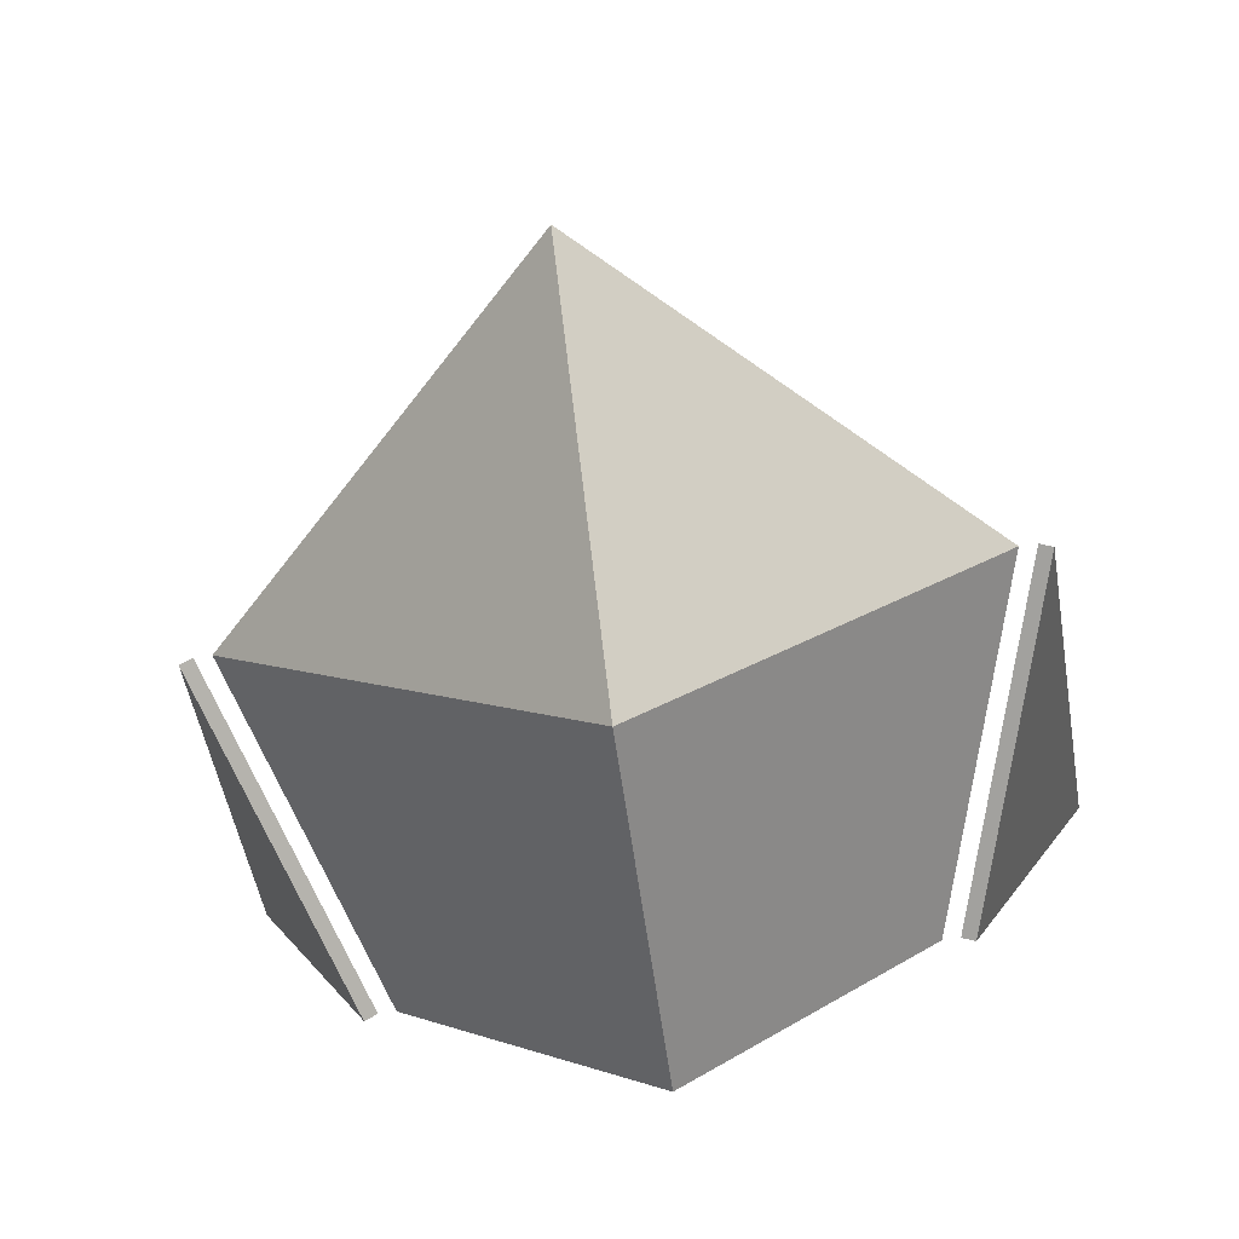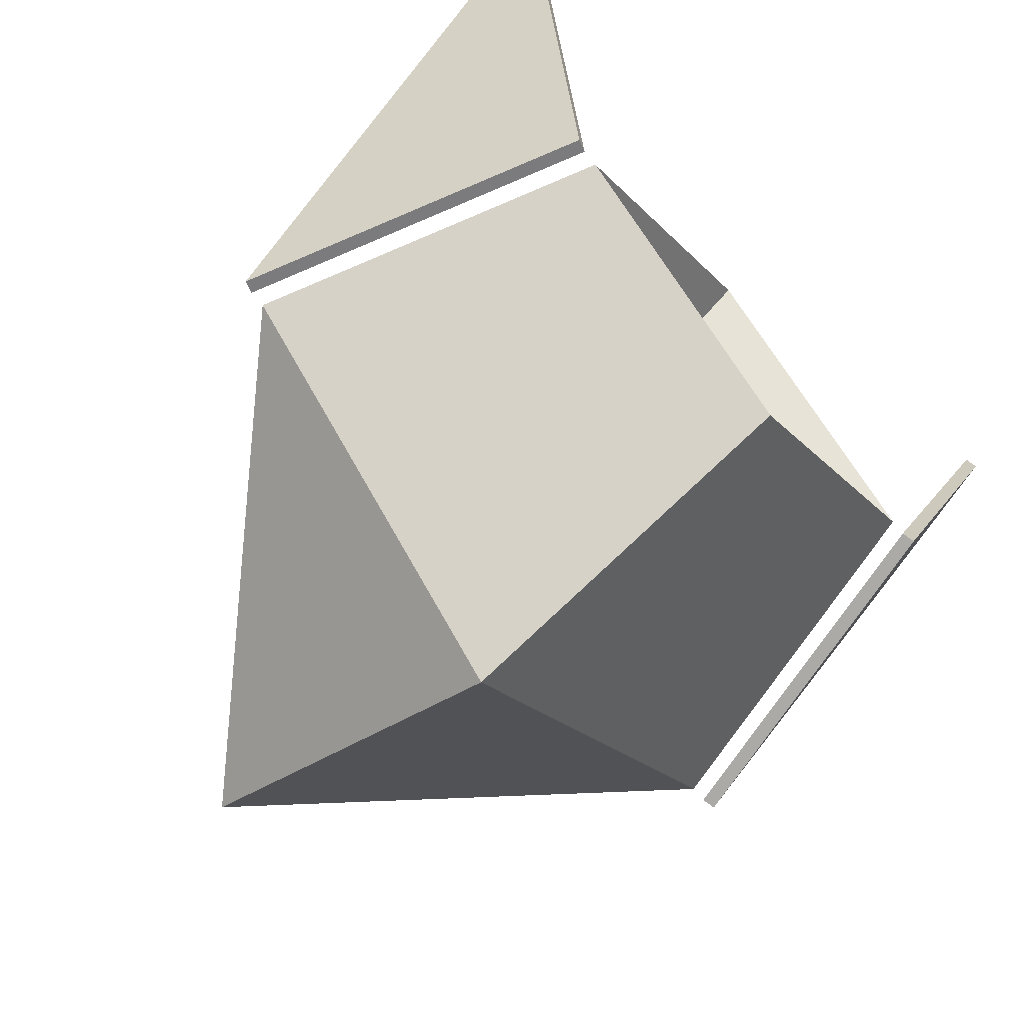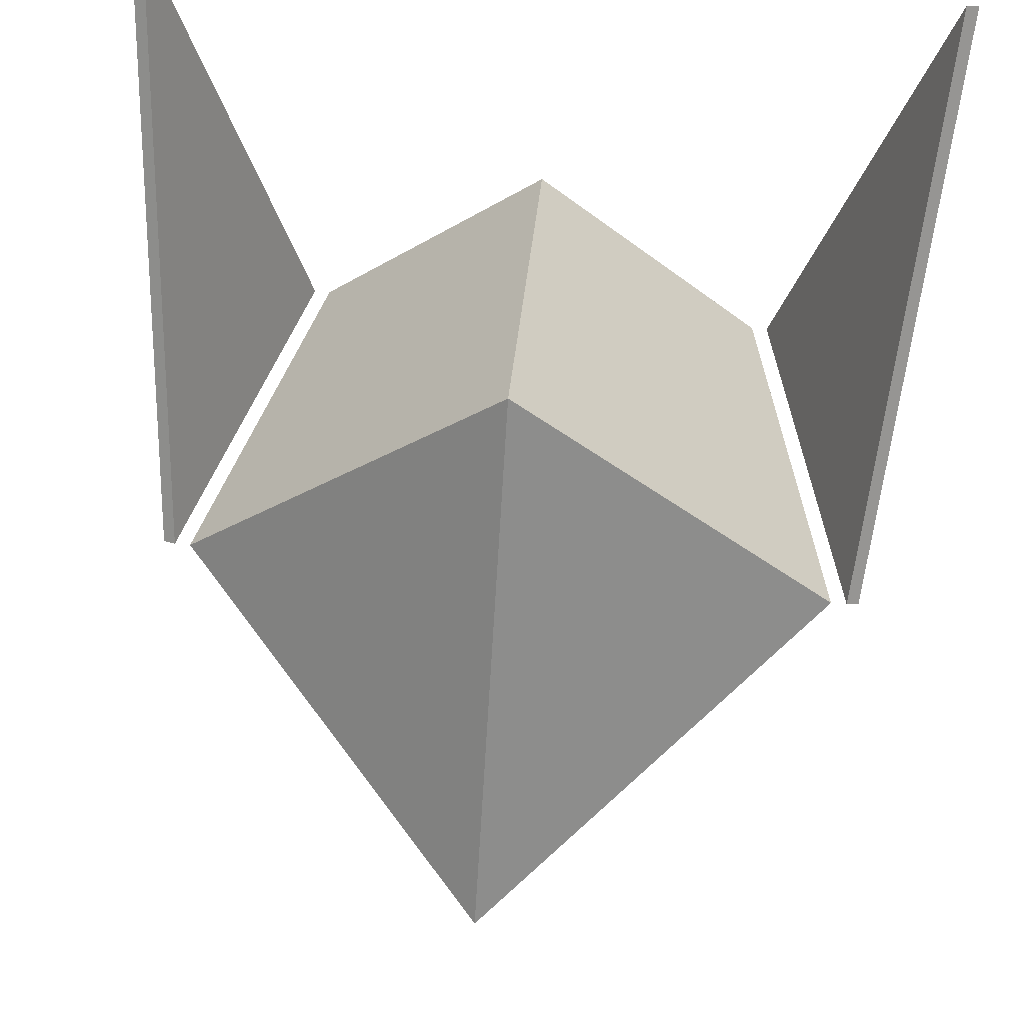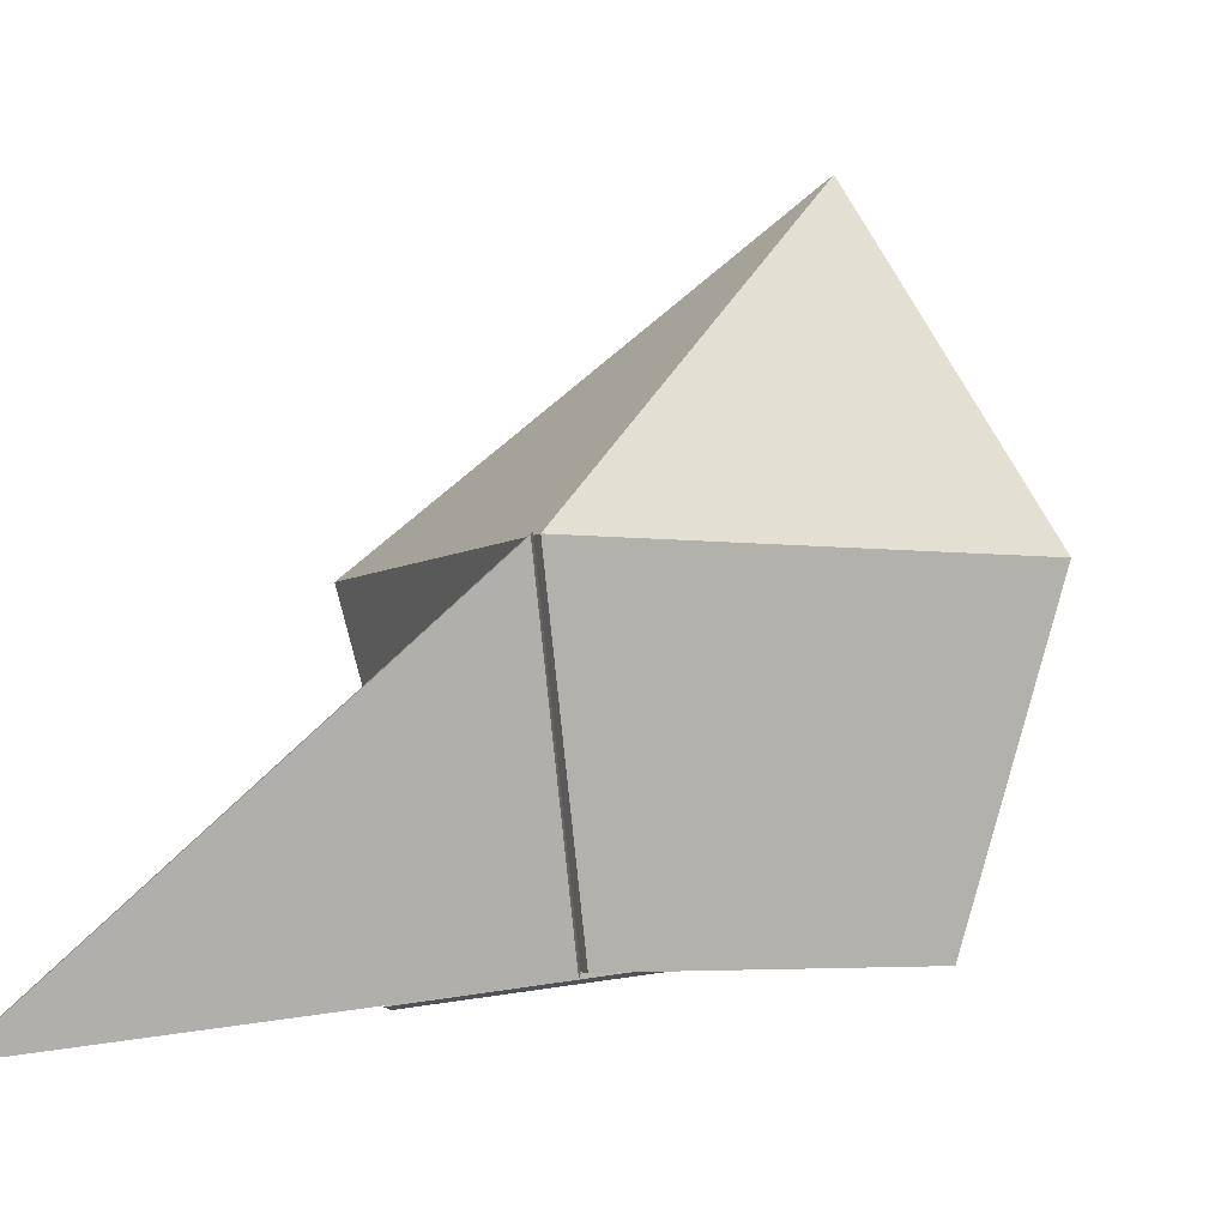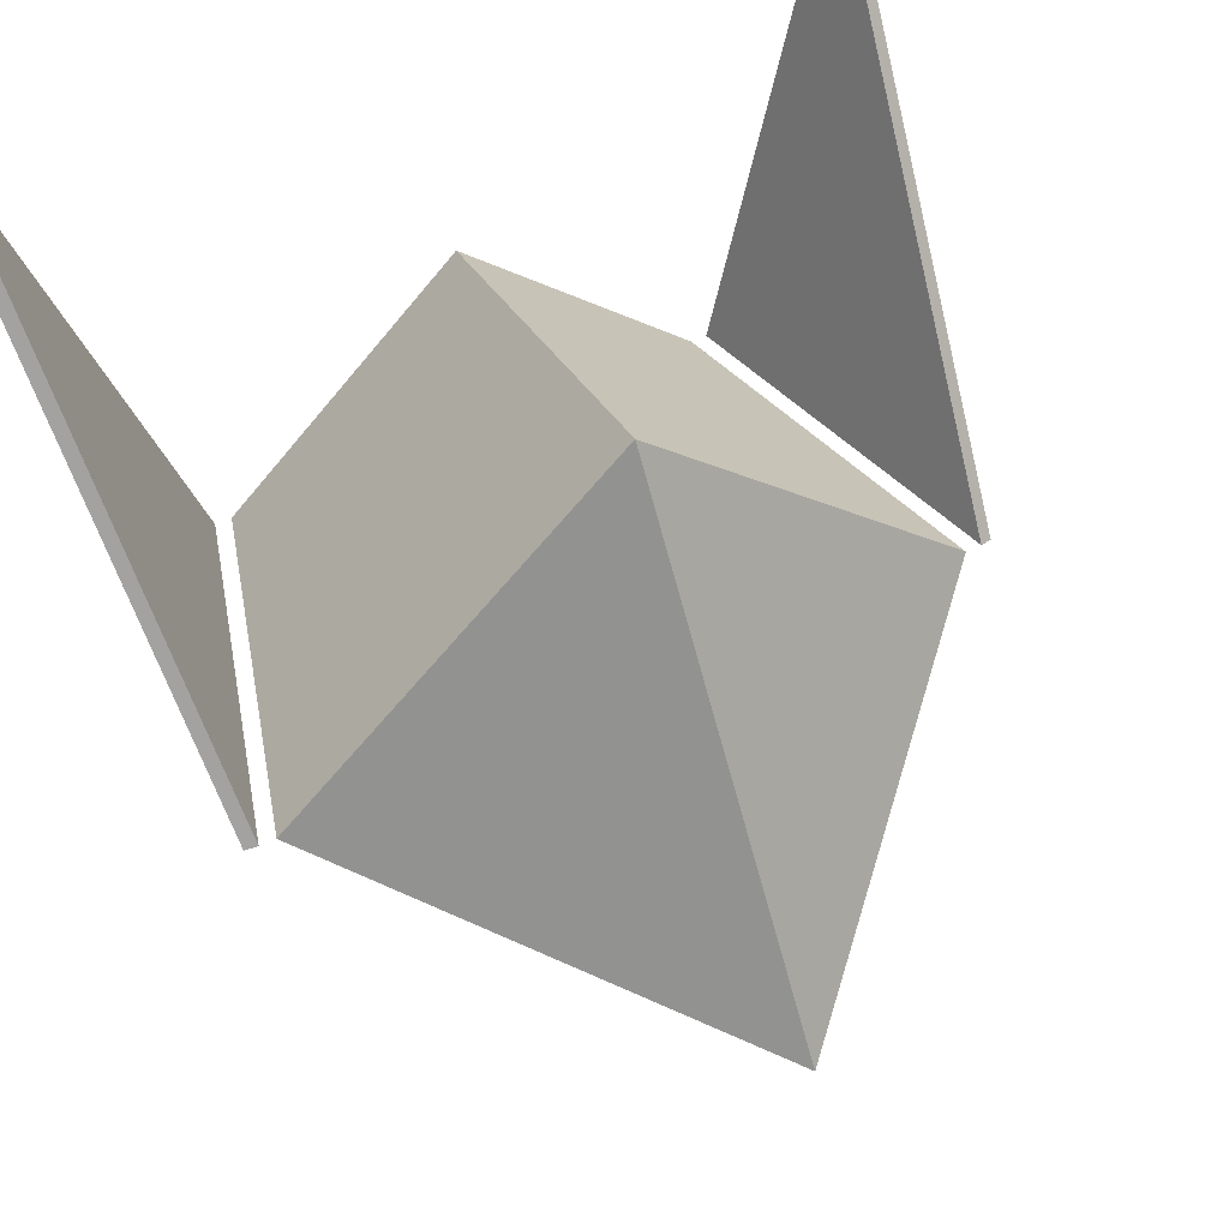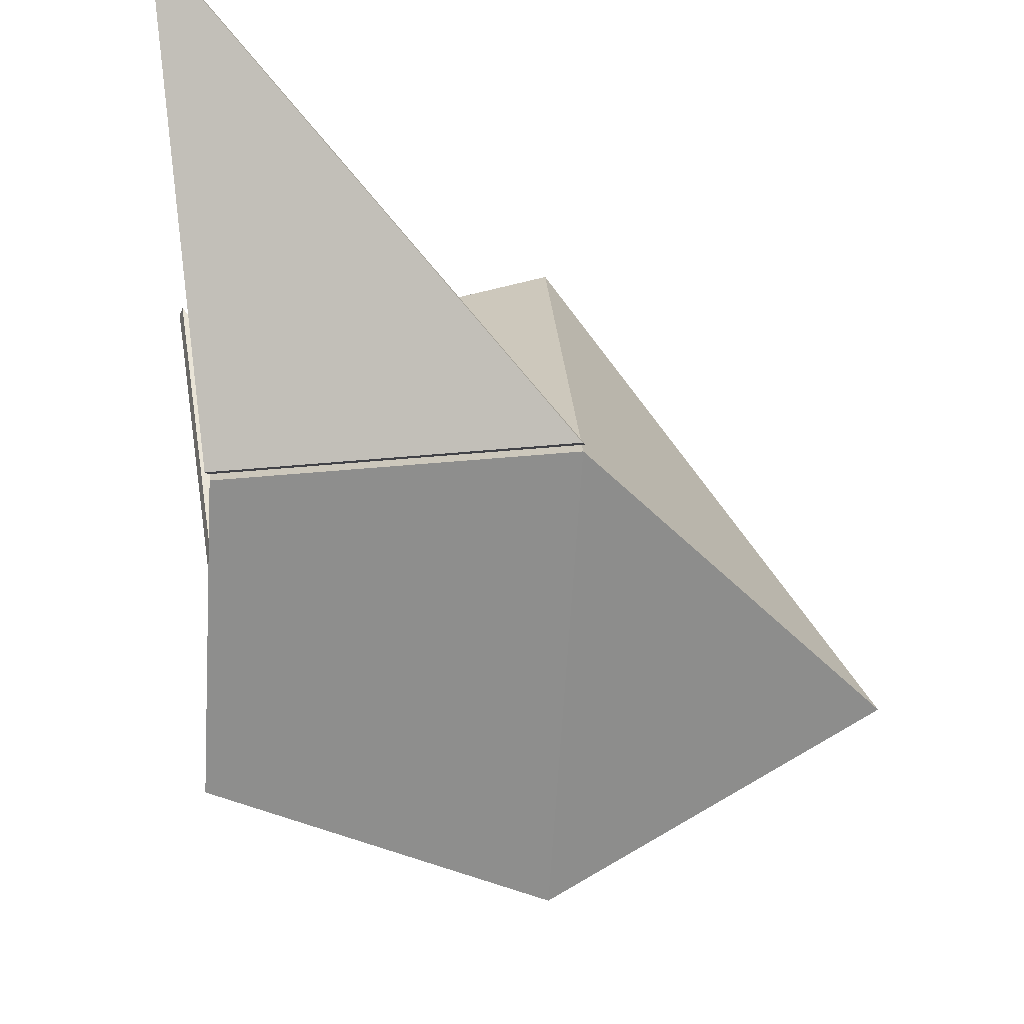
<metadata>
{"format":"obj","ext":"obj","renderer":"f3d","projection":"perspective","resolution":1024,"background":"white","views":[{"elev":-74.0,"azim":8.0,"up":"+Y"},{"elev":-71.4,"azim":129.9,"up":"+Y"},{"elev":59.6,"azim":5.9,"up":"+Y"},{"elev":-4.3,"azim":-69.4,"up":"+Z"},{"elev":52.9,"azim":-27.1,"up":"+Y"},{"elev":-20.7,"azim":-94.9,"up":"+Y"}]}
</metadata>
<code>
o Outer Helm
v -0.1592 7 1
v -0.1592 5.5 -4
v -0.1592 0 6
v 4.841 2 1
v 3.341 2 -4
v -5.159 2 1
v -3.659 2 -4
f 5 2 1 4
f 4 1 3
f 7 6 1 2
f 6 3 1
o Ears
v -6.1 9 -5
v -5.4 2 1
v -6.1 9 -5
v -3.9 2 -4
v -6.1 9 -5
v -5.4 2 1
v -6.1 9 -5
v -3.9 2 -4
v -6.1 9 -5
v -5.4 2 1
v -6.1 9 -5
v -3.9 2 -4
v -6.1 9 -5
v -5.4 2 1
v -6.1 9 -5
v -3.9 2 -4
v -4.086 1.951 -4.056
v -6.286 8.951 -5.056
v -5.586 1.951 0.9443
v -6.286 8.951 -5.056
v -6.286 8.951 -5.056
v -5.586 1.951 0.9443
v -6.286 8.951 -5.056
v -4.086 1.951 -4.056
v -6.286 8.951 -5.056
v -5.586 1.951 0.9443
v -6.286 8.951 -5.056
v -4.086 1.951 -4.056
v 5.782 9 -5
v 5.082 2 1
v 5.782 9 -5
v 3.582 2 -4
v 5.782 9 -5
v 5.082 2 1
v 5.782 9 -5
v 3.582 2 -4
v 5.782 9 -5
v 5.082 2 1
v 5.782 9 -5
v 3.582 2 -4
v 5.782 9 -5
v 5.082 2 1
v 5.782 9 -5
v 3.582 2 -4
v 3.767 1.951 -4.056
v 5.967 8.951 -5.056
v 5.267 1.951 0.9443
v 5.967 8.951 -5.056
v 5.967 8.951 -5.056
v 5.267 1.951 0.9443
v 5.967 8.951 -5.056
v 3.767 1.951 -4.056
v 5.967 8.951 -5.056
v 5.267 1.951 0.9443
v 5.967 8.951 -5.056
v 3.767 1.951 -4.056
f 8 9 11 10
f 15 19 18 14
f 11 15 14 10
f 8 12 13 9
f 9 13 15 11
f 10 14 12 8
f 12 16 17 13
f 13 17 19 15
f 14 18 16 12
f 20 22 34 32
f 23 21 33 35
f 21 20 32 33
f 22 23 35 34
f 17 16 20 21
f 19 17 21 23
f 16 18 22 20
f 18 19 23 22
f 31 30 34 35
f 27 26 29 28
f 26 24 31 29
f 27 25 24 26
f 24 25 30 31
f 25 27 28 30
f 28 29 33 32
f 29 31 35 33
f 30 28 32 34
f 36 38 39 37
f 43 42 46 47
f 39 38 42 43
f 36 37 41 40
f 37 39 43 41
f 38 36 40 42
f 40 41 45 44
f 41 43 47 45
f 42 40 44 46
f 48 60 62 50
f 51 63 61 49
f 49 61 60 48
f 50 62 63 51
f 45 49 48 44
f 47 51 49 45
f 44 48 50 46
f 46 50 51 47
f 59 63 62 58
f 55 56 57 54
f 54 57 59 52
f 55 54 52 53
f 52 59 58 53
f 53 58 56 55
f 56 60 61 57
f 57 61 63 59
f 58 62 60 56
o Inner Helm
v -0.1592 -3 1
v -0.1592 0 6
v -0.1592 -1.5 -4
v 4.841 2 1
v 3.341 2 -4
v -5.159 2 1
v -3.659 2 -4
v -0.1592 5.5 -4
v 3.341 2 -4
v -0.1592 -1.5 -4
v -0.1592 2 1
v -3.659 2 -4
f 66 68 67 64
f 64 67 65
f 66 64 69 70
f 64 65 69
f 72 74 71
f 73 74 72
f 75 71 74
f 73 75 74

</code>
